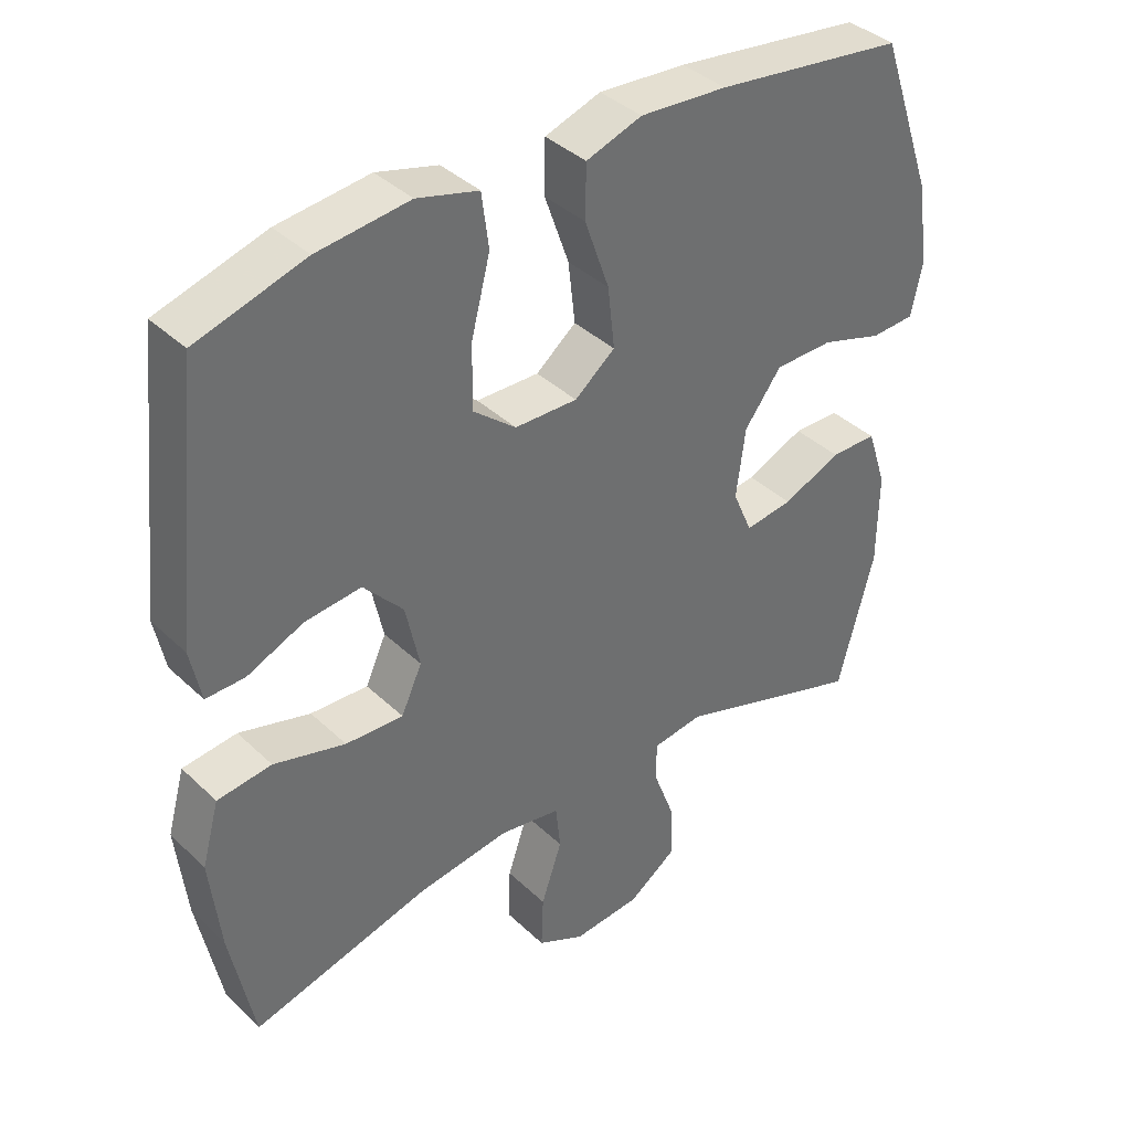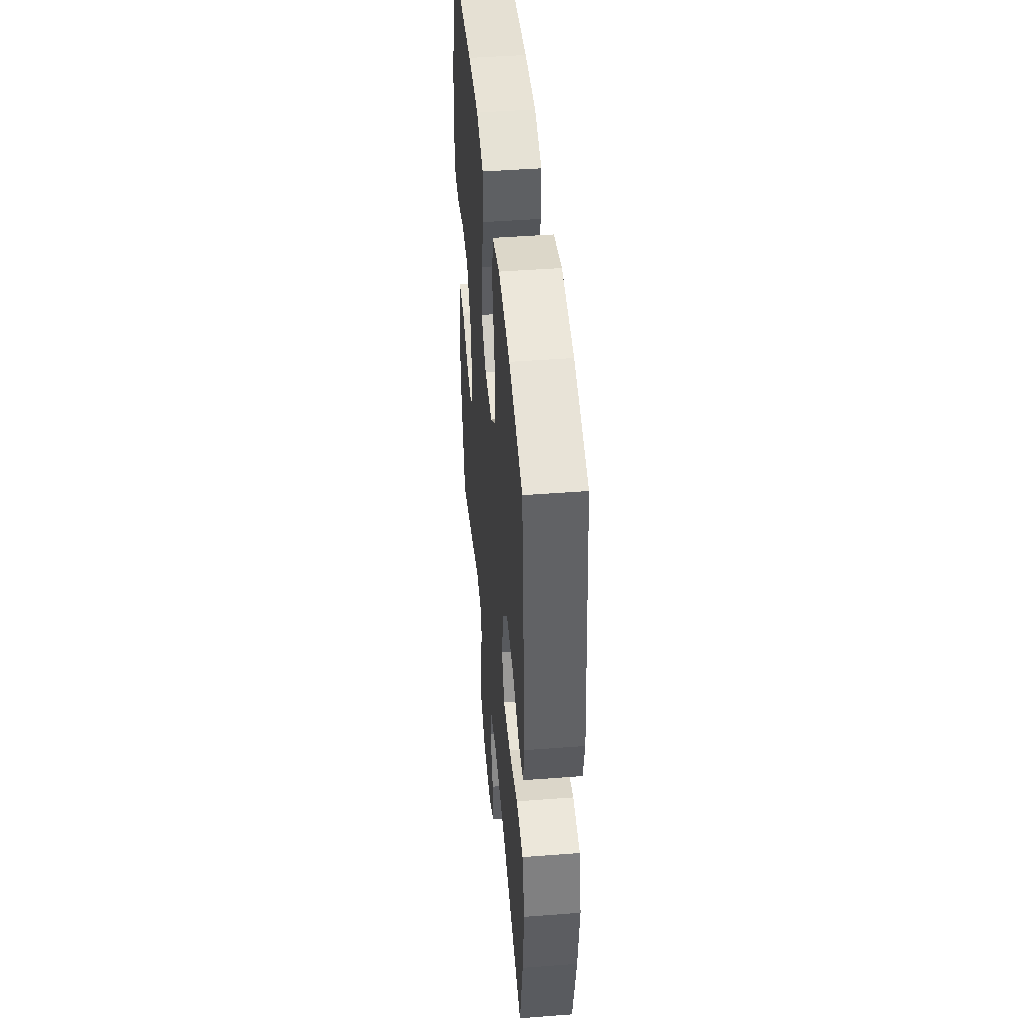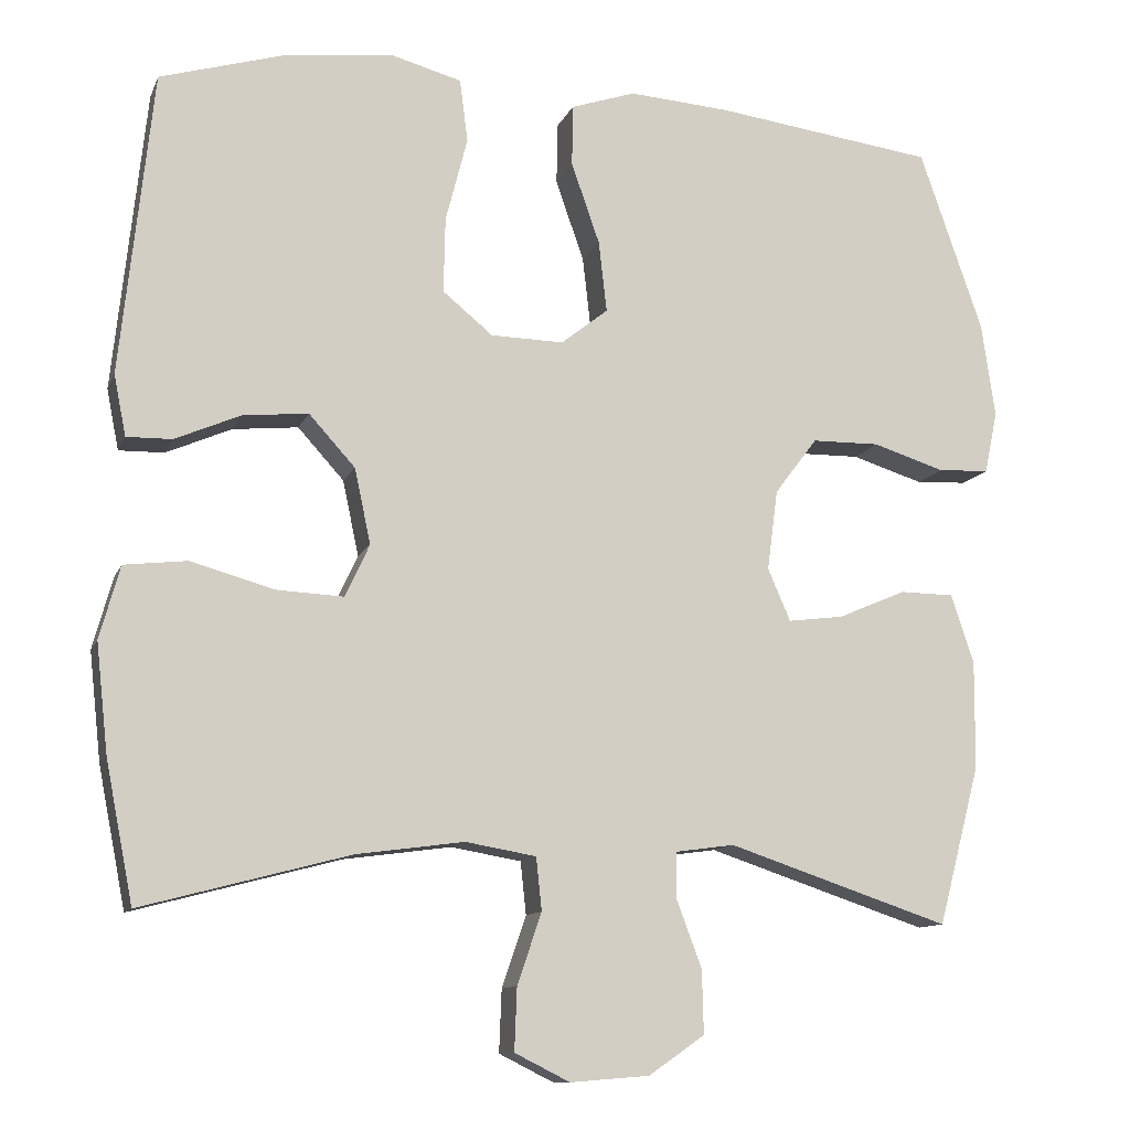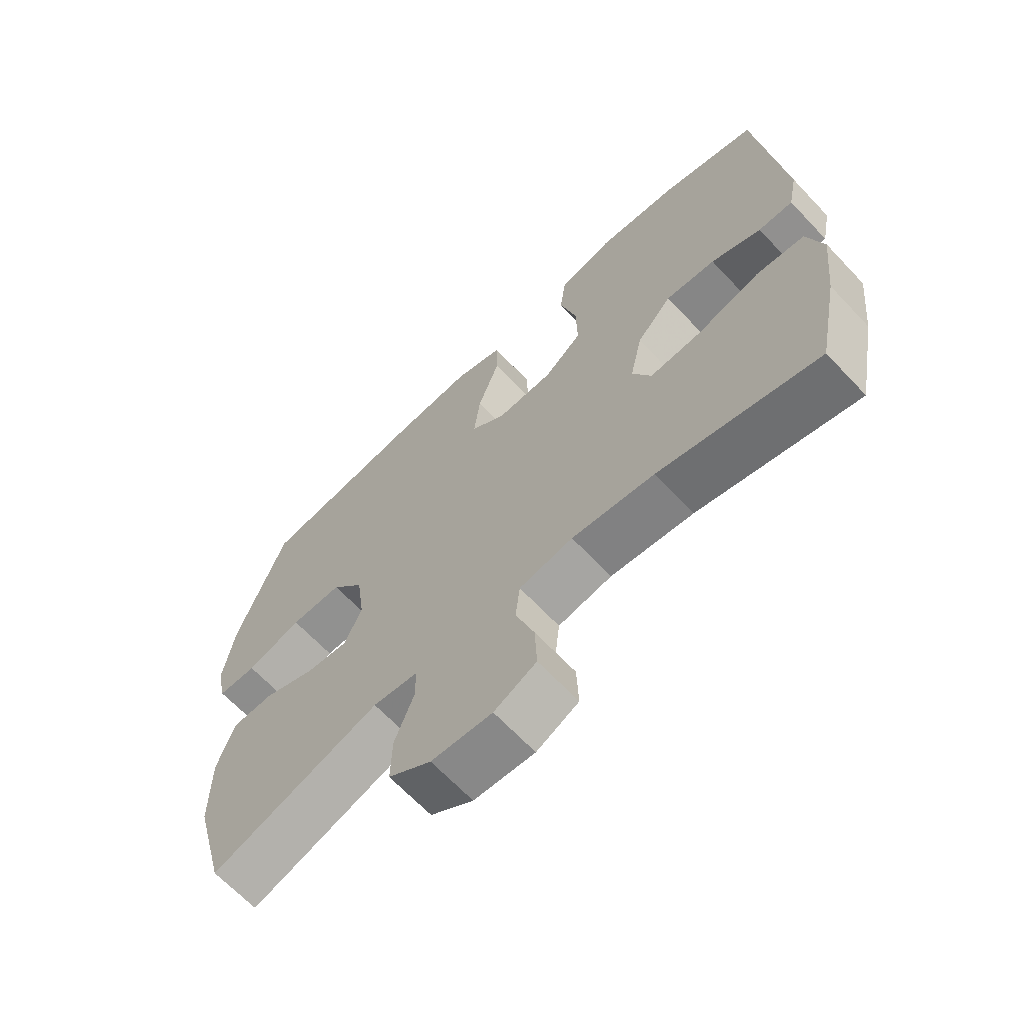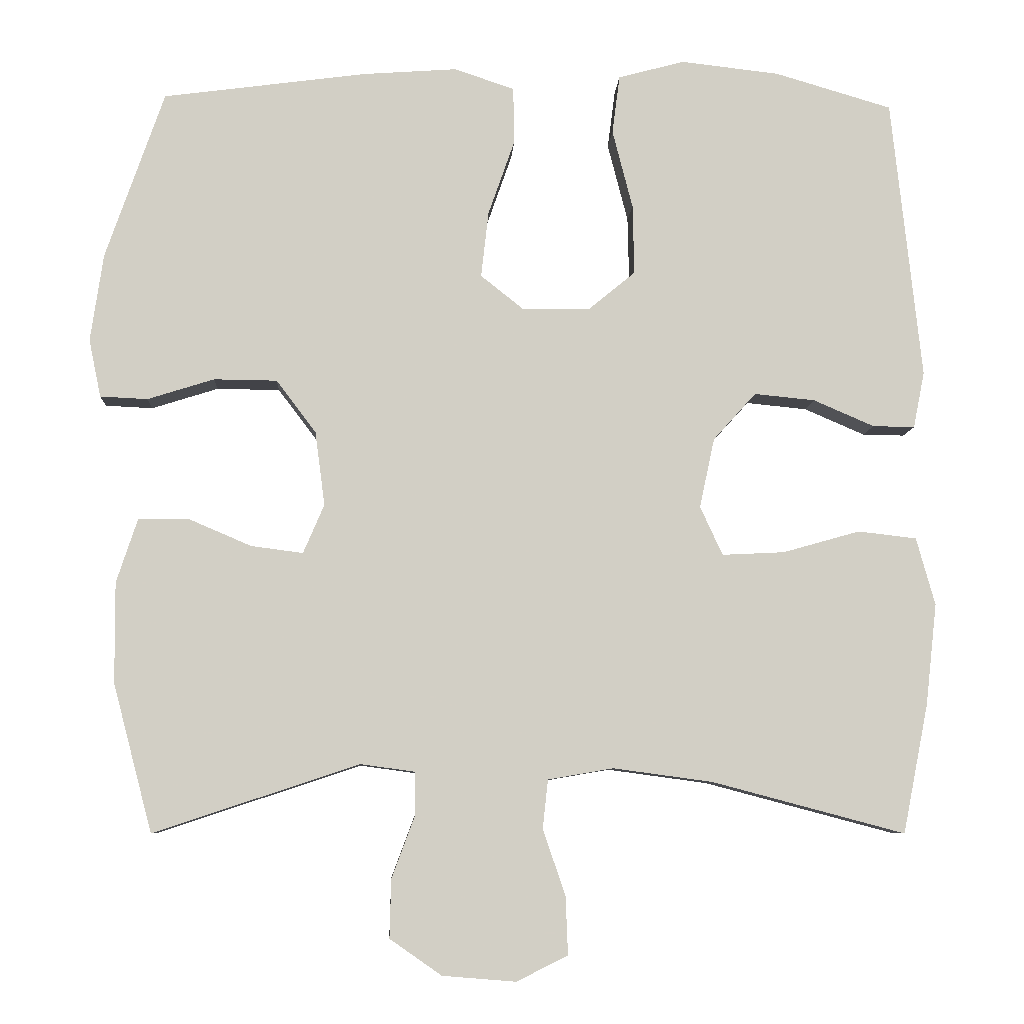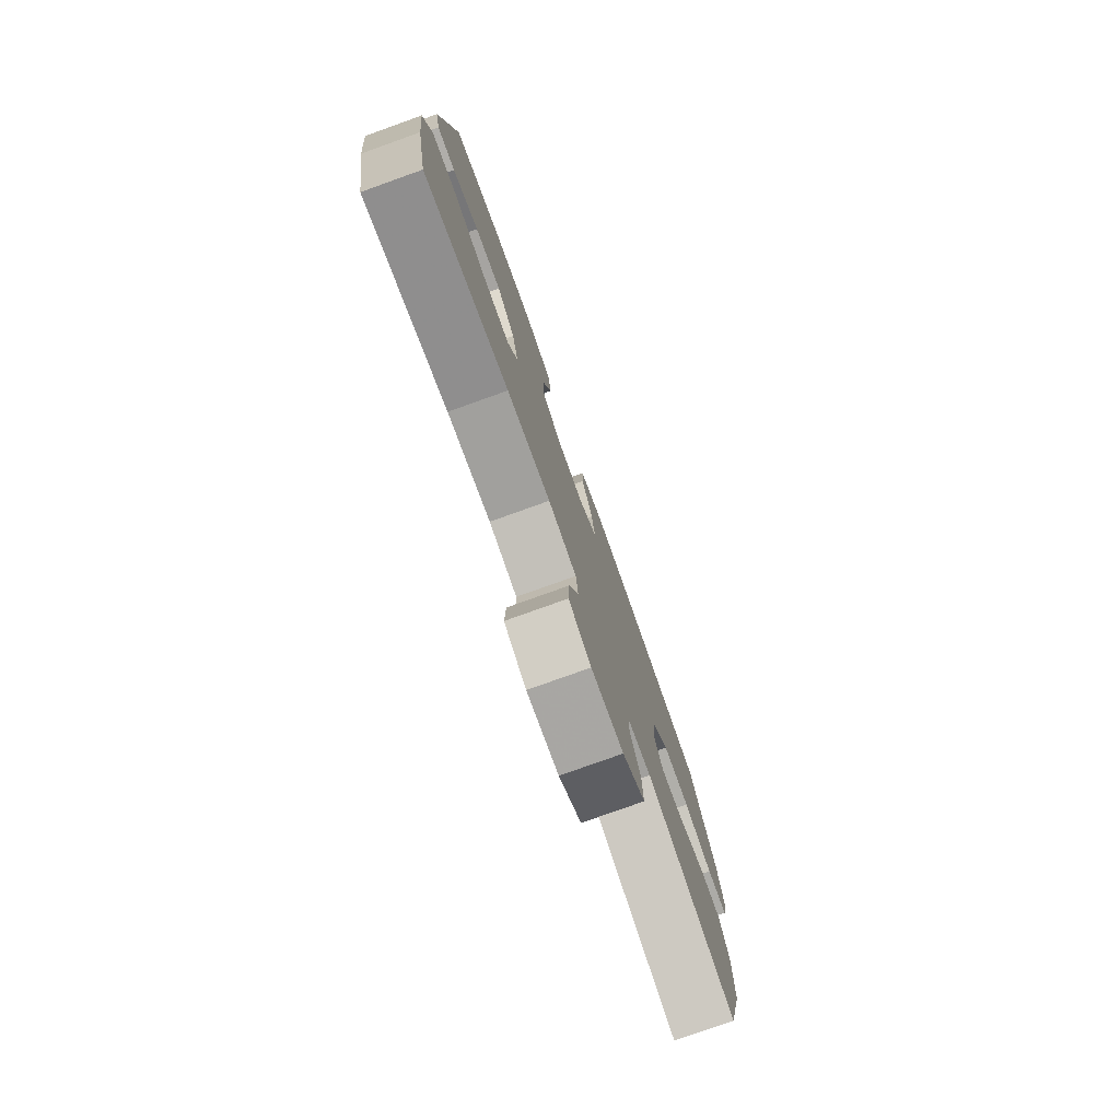
<metadata>
{"format":"obj","ext":"obj","renderer":"f3d","projection":"perspective","resolution":1024,"background":"white","views":[{"elev":38.5,"azim":-40.3,"up":"+Z"},{"elev":45.9,"azim":-95.0,"up":"+Z"},{"elev":-11.3,"azim":-16.3,"up":"+Z"},{"elev":-66.5,"azim":-136.6,"up":"+Z"},{"elev":-7.6,"azim":177.0,"up":"+Z"},{"elev":-78.6,"azim":-70.3,"up":"+Z"}]}
</metadata>
<code>
v -0.5 0.07 -0.5
v -0.534 0.07 -0.328
v -0.549 0.07 -0.193
v -0.524 0.07 -0.103
v -0.446 0.07 -0.094
v -0.343 0.07 -0.123
v -0.26 0.07 -0.127
v -0.23 0.07 -0.062
v -0.25 0.07 0.031
v -0.307 0.07 0.094
v -0.388 0.07 0.086
v -0.469 0.07 0.051
v -0.525 0.07 0.05
v -0.54 0.07 0.125
v -0.5 0.07 0.5
v -0.344 0.07 0.546
v -0.212 0.07 0.561
v -0.124 0.07 0.537
v -0.114 0.07 0.459
v -0.141 0.07 0.354
v -0.143 0.07 0.261
v -0.081 0.07 0.21
v 0.009 0.07 0.208
v 0.067 0.07 0.254
v 0.057 0.07 0.342
v 0.022 0.07 0.442
v 0.023 0.07 0.518
v 0.103 0.07 0.545
v 0.228 0.07 0.536
v 0.5 0.07 0.5
v 0.578 0.07 0.276
v 0.595 0.07 0.159
v 0.579 0.07 0.082
v 0.516 0.07 0.079
v 0.427 0.07 0.107
v 0.343 0.07 0.106
v 0.29 0.07 0.036
v 0.277 0.07 -0.063
v 0.305 0.07 -0.128
v 0.374 0.07 -0.119
v 0.458 0.07 -0.083
v 0.525 0.07 -0.084
v 0.553 0.07 -0.169
v 0.552 0.07 -0.303
v 0.5 0.07 -0.5
v 0.226 0.07 -0.409
v 0.153 0.07 -0.419
v 0.153 0.07 -0.476
v 0.184 0.07 -0.559
v 0.186 0.07 -0.637
v 0.117 0.07 -0.685
v 0.019 0.07 -0.693
v -0.049 0.07 -0.659
v -0.046 0.07 -0.582
v -0.016 0.07 -0.494
v -0.023 0.07 -0.429
v -0.11 0.07 -0.414
v -0.243 0.07 -0.432
v -0.5 0 -0.5
v -0.534 0 -0.328
v -0.549 0 -0.193
v -0.524 0 -0.103
v -0.446 0 -0.094
v -0.343 0 -0.123
v -0.26 0 -0.127
v -0.23 0 -0.062
v -0.25 0 0.031
v -0.307 0 0.094
v -0.388 0 0.086
v -0.469 0 0.051
v -0.525 0 0.05
v -0.54 0 0.125
v -0.5 0 0.5
v -0.344 0 0.546
v -0.212 0 0.561
v -0.124 0 0.537
v -0.114 0 0.459
v -0.141 0 0.354
v -0.143 0 0.261
v -0.081 0 0.21
v 0.009 0 0.208
v 0.067 0 0.254
v 0.057 0 0.342
v 0.022 0 0.442
v 0.023 0 0.518
v 0.103 0 0.545
v 0.228 0 0.536
v 0.5 0 0.5
v 0.578 0 0.276
v 0.595 0 0.159
v 0.579 0 0.082
v 0.516 0 0.079
v 0.427 0 0.107
v 0.343 0 0.106
v 0.29 0 0.036
v 0.277 0 -0.063
v 0.305 0 -0.128
v 0.374 0 -0.119
v 0.458 0 -0.083
v 0.525 0 -0.084
v 0.553 0 -0.169
v 0.552 0 -0.303
v 0.5 0 -0.5
v 0.226 0 -0.409
v 0.153 0 -0.419
v 0.153 0 -0.476
v 0.184 0 -0.559
v 0.186 0 -0.637
v 0.117 0 -0.685
v 0.019 0 -0.693
v -0.049 0 -0.659
v -0.046 0 -0.582
v -0.016 0 -0.494
v -0.023 0 -0.429
v -0.11 0 -0.414
v -0.243 0 -0.432
f 52 53 54 55
f 52 55 56
f 51 52 56
f 48 49 50 51
f 47 48 51 56
f 46 47 56 57
f 44 45 46
f 43 44 46 57
f 40 41 42 43
f 39 40 43 57
f 32 33 34 35
f 32 35 36
f 31 32 36
f 30 31 36
f 29 30 36 37
f 25 26 27 28
f 24 25 28 29
f 17 18 19 20
f 17 20 21
f 16 17 21
f 15 16 21
f 14 15 21 22
f 11 12 13 14
f 10 11 14 22
f 3 4 5 6
f 3 6 7
f 58 1 2 3
f 58 3 7
f 38 39 57 58
f 38 58 7 8
f 24 29 37 38
f 23 24 38 8
f 9 10 22 23
f 8 9 23
f 113 112 111 110
f 114 113 110
f 114 110 109
f 109 108 107 106
f 114 109 106 105
f 115 114 105 104
f 104 103 102
f 115 104 102 101
f 101 100 99 98
f 115 101 98 97
f 93 92 91 90
f 94 93 90
f 94 90 89
f 94 89 88
f 95 94 88 87
f 86 85 84 83
f 87 86 83 82
f 78 77 76 75
f 79 78 75
f 79 75 74
f 79 74 73
f 80 79 73 72
f 72 71 70 69
f 80 72 69 68
f 64 63 62 61
f 65 64 61
f 61 60 59 116
f 65 61 116
f 116 115 97 96
f 66 65 116 96
f 96 95 87 82
f 66 96 82 81
f 81 80 68 67
f 81 67 66
f 1 59 60 2
f 2 60 61 3
f 3 61 62 4
f 4 62 63 5
f 5 63 64 6
f 6 64 65 7
f 7 65 66 8
f 8 66 67 9
f 9 67 68 10
f 10 68 69 11
f 11 69 70 12
f 12 70 71 13
f 13 71 72 14
f 14 72 73 15
f 15 73 74 16
f 16 74 75 17
f 17 75 76 18
f 18 76 77 19
f 19 77 78 20
f 20 78 79 21
f 21 79 80 22
f 22 80 81 23
f 23 81 82 24
f 24 82 83 25
f 25 83 84 26
f 26 84 85 27
f 27 85 86 28
f 28 86 87 29
f 29 87 88 30
f 30 88 89 31
f 31 89 90 32
f 32 90 91 33
f 33 91 92 34
f 34 92 93 35
f 35 93 94 36
f 36 94 95 37
f 37 95 96 38
f 38 96 97 39
f 39 97 98 40
f 40 98 99 41
f 41 99 100 42
f 42 100 101 43
f 43 101 102 44
f 44 102 103 45
f 45 103 104 46
f 46 104 105 47
f 47 105 106 48
f 48 106 107 49
f 49 107 108 50
f 50 108 109 51
f 51 109 110 52
f 52 110 111 53
f 53 111 112 54
f 54 112 113 55
f 55 113 114 56
f 56 114 115 57
f 57 115 116 58
f 58 116 59 1

</code>
